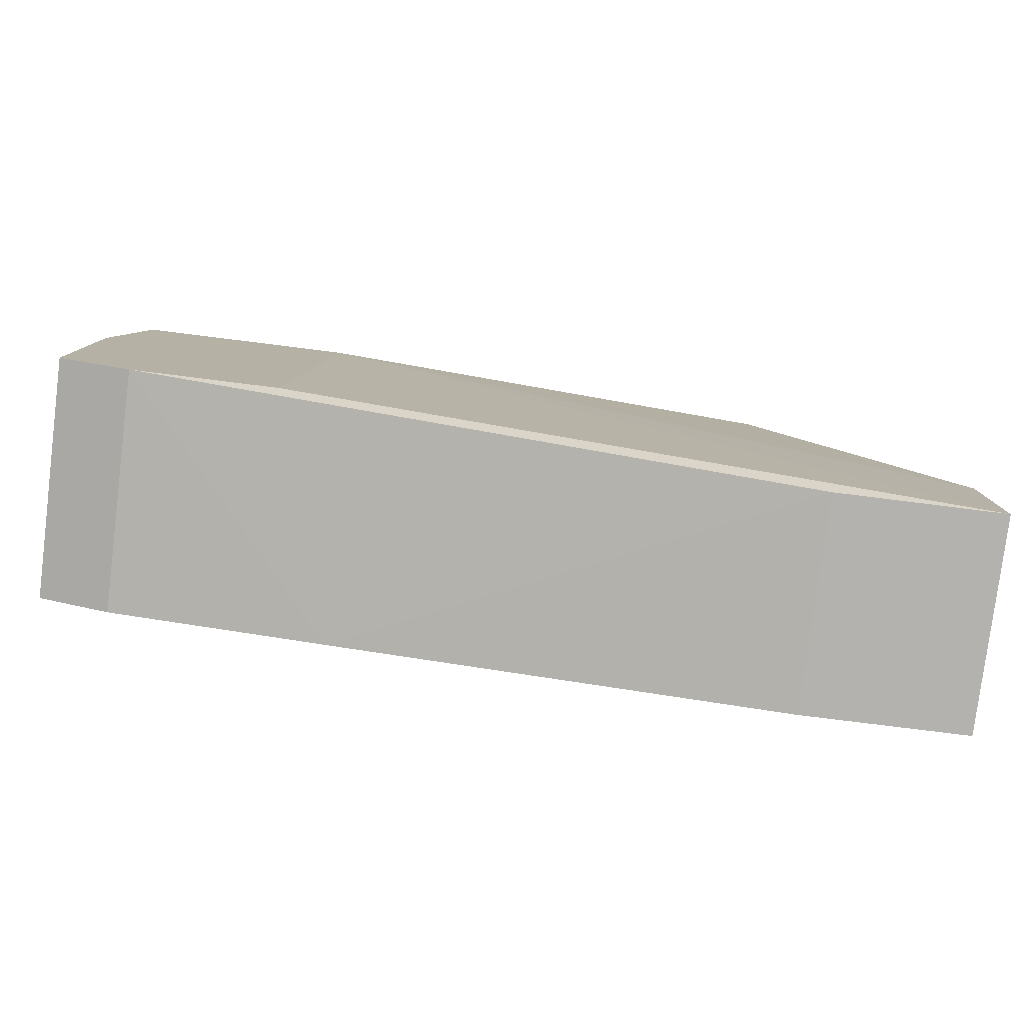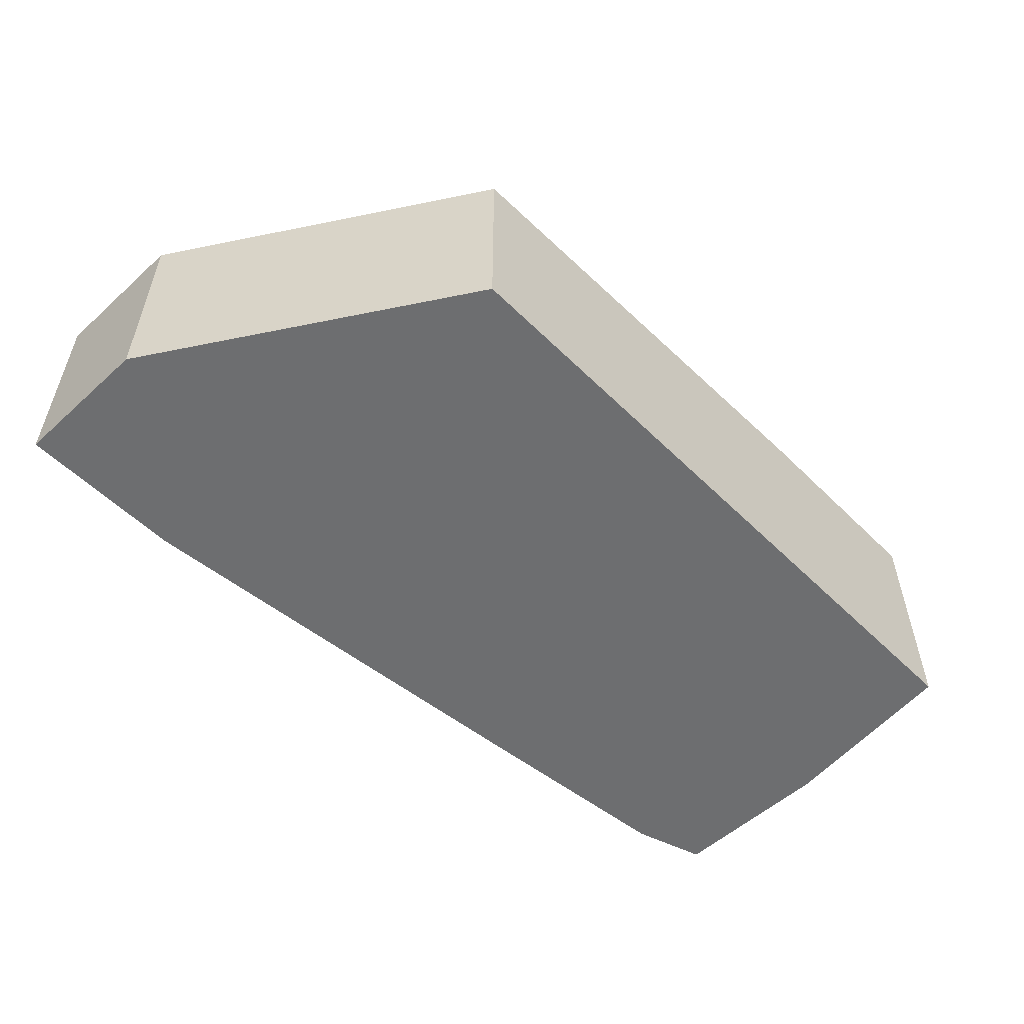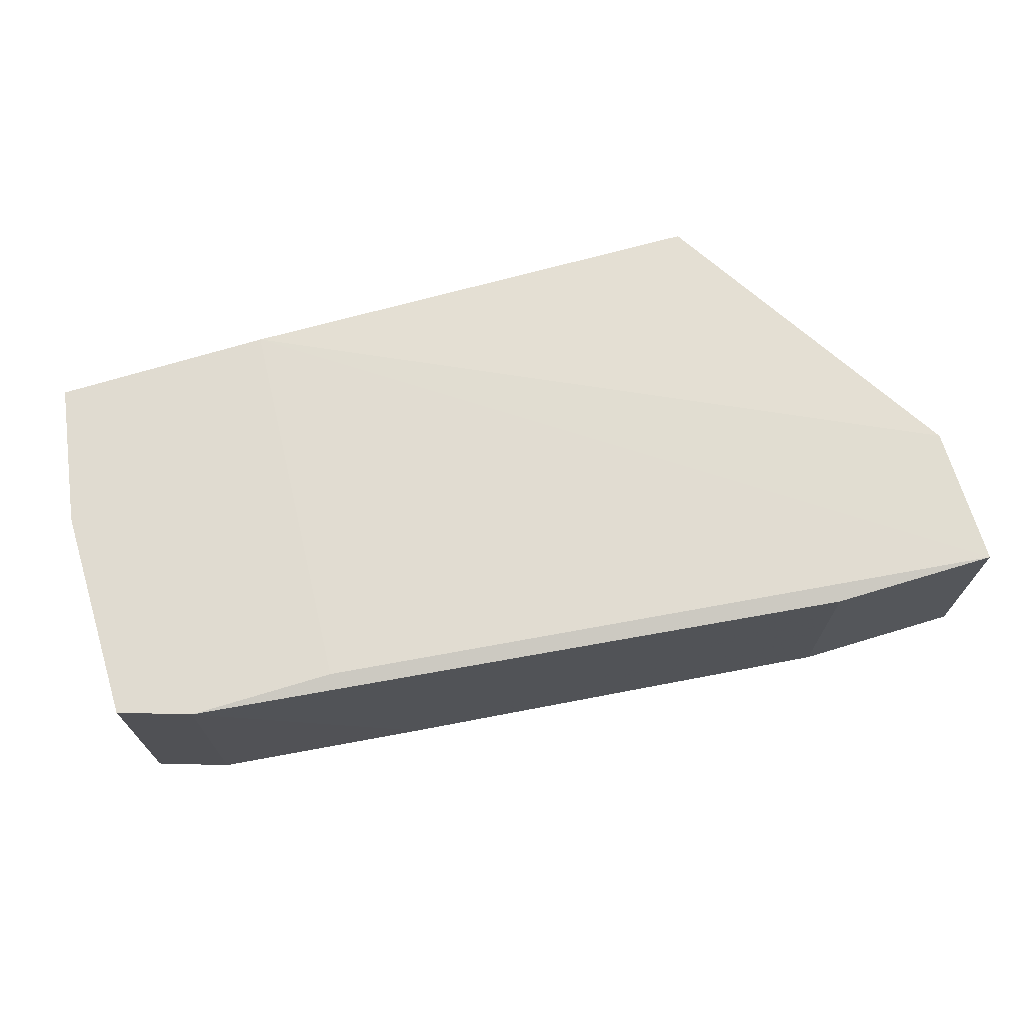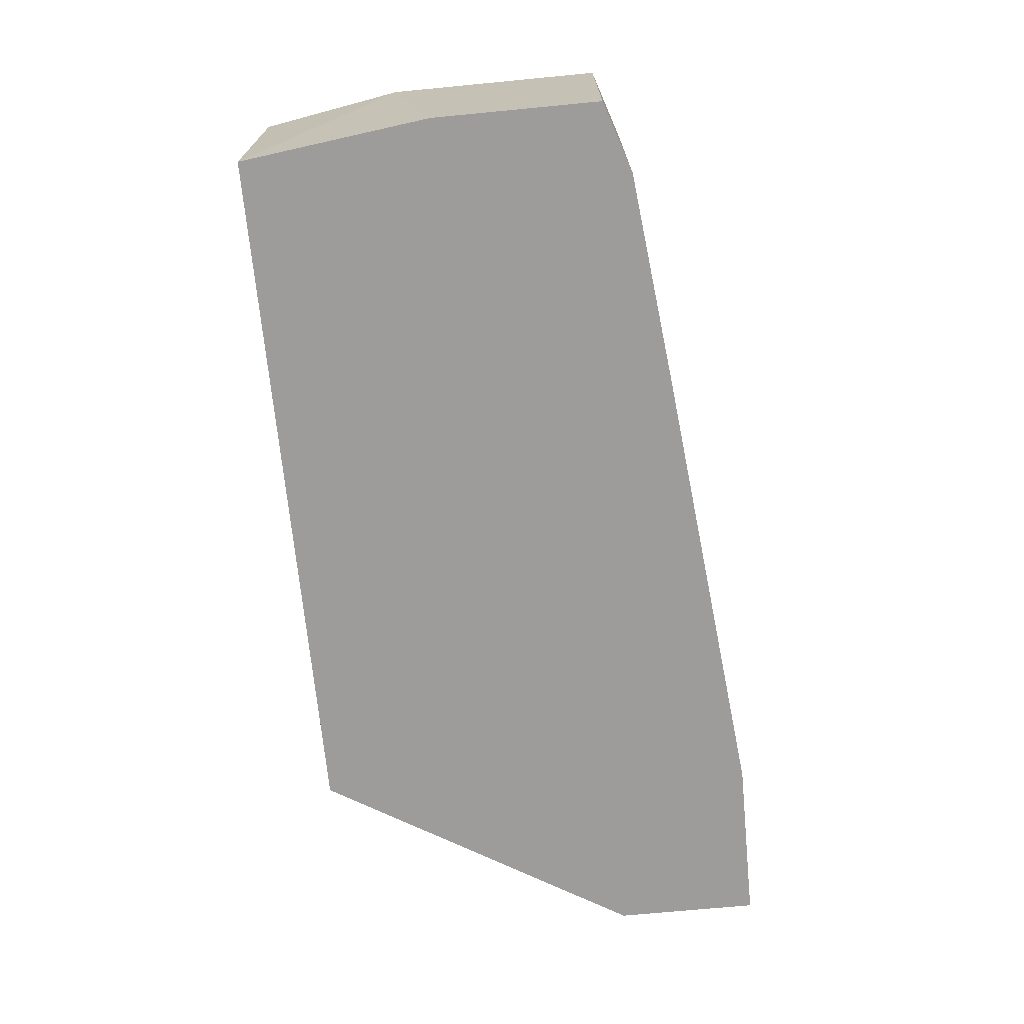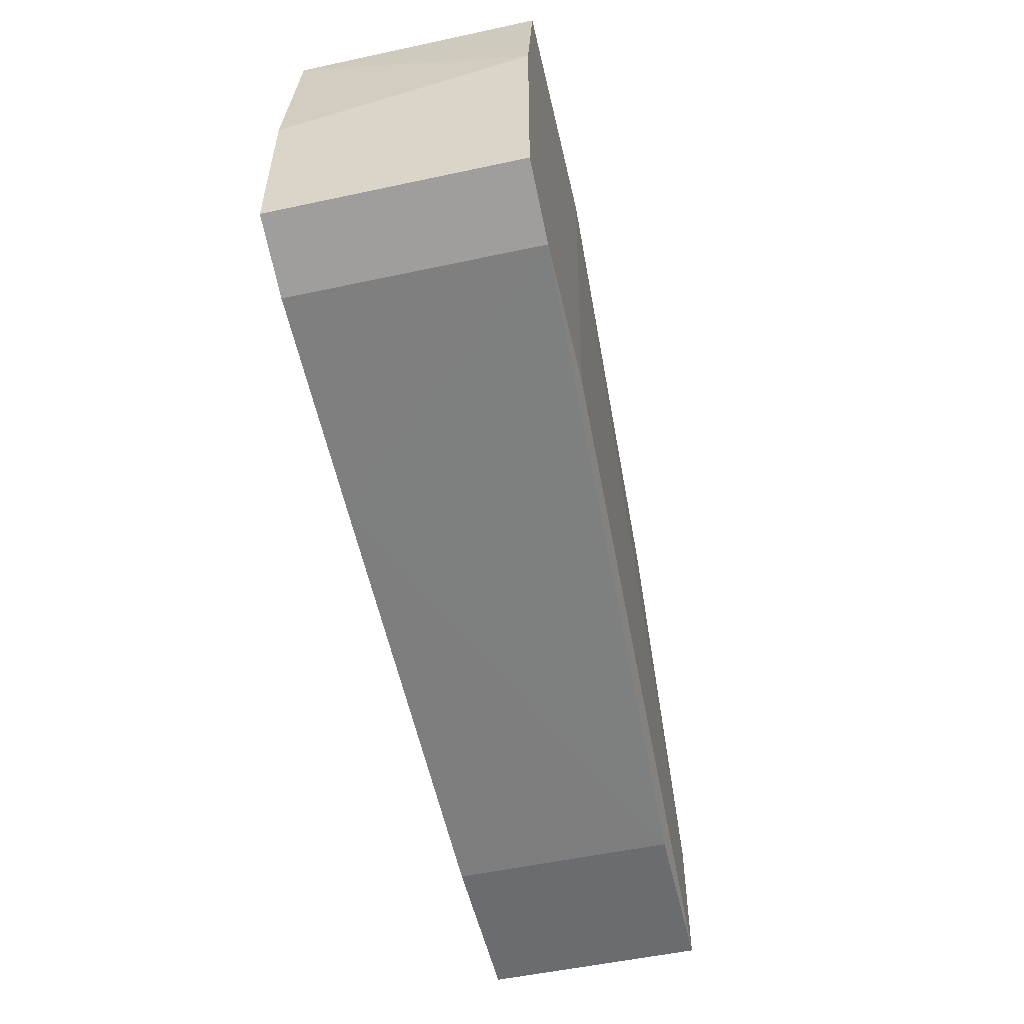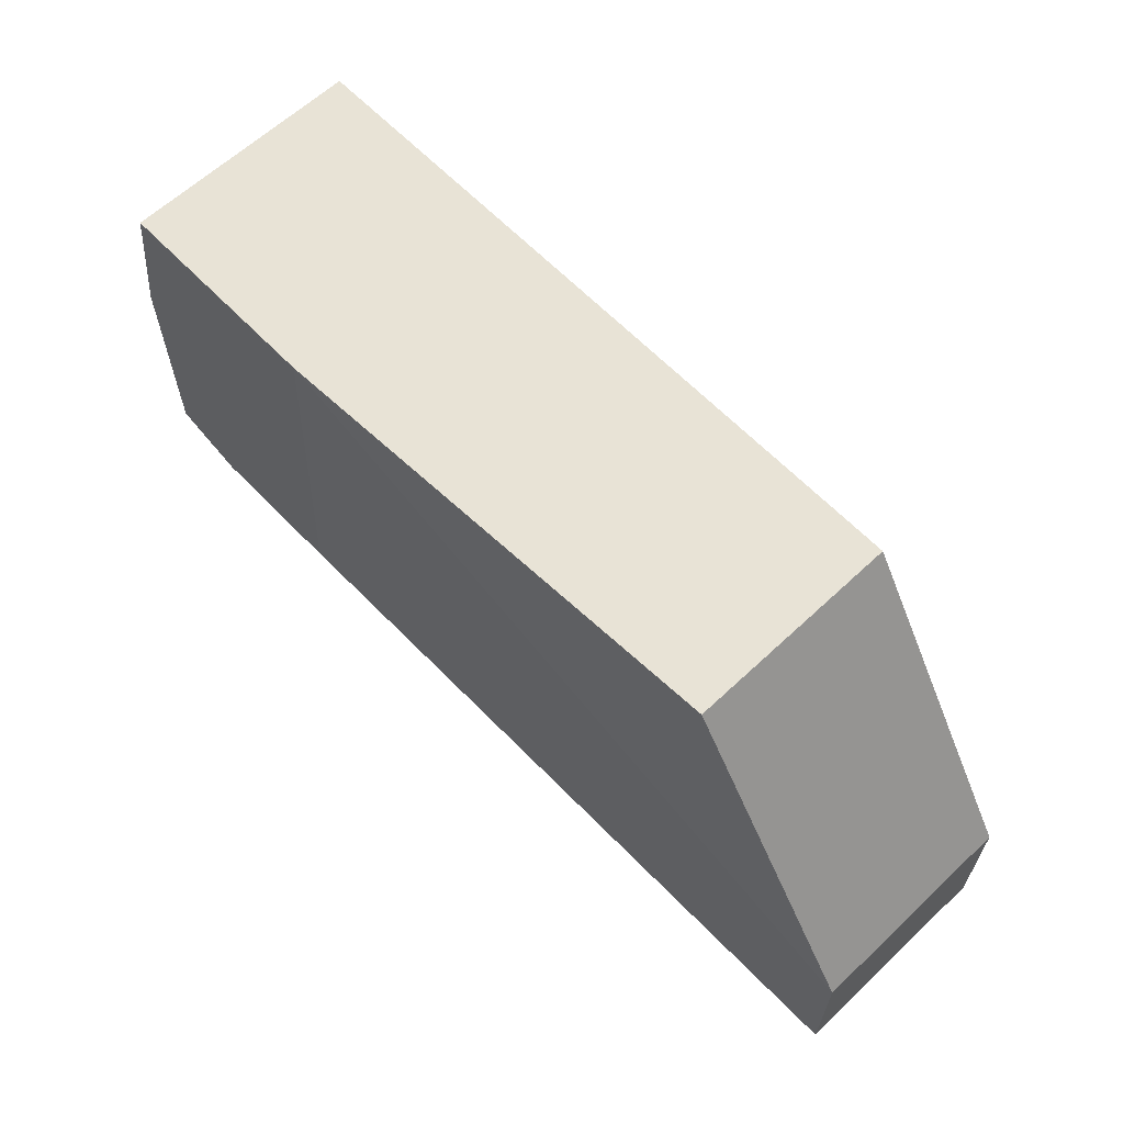
<metadata>
{"format":"obj","ext":"obj","renderer":"f3d","projection":"perspective","resolution":1024,"background":"white","views":[{"elev":-79.8,"azim":172.9,"up":"+Z"},{"elev":-54.2,"azim":-46.1,"up":"+Y"},{"elev":69.9,"azim":163.1,"up":"+Y"},{"elev":-70.0,"azim":95.5,"up":"+Y"},{"elev":-53.7,"azim":102.9,"up":"+Z"},{"elev":62.5,"azim":-133.6,"up":"+Z"}]}
</metadata>
<code>
v 0.03391 -0.01022 -0.01659
v 0.04062 -0.0214 -0.01659
v 0.04062 -0.01022 -0.01659
v 0.03279 -0.01022 0.001295
v 0.001494 -0.0214 -0.01995
v 0.001494 -0.0214 -0.01324
v 0.001494 -0.01134 -0.01995
v 0.001494 -0.01134 -0.01324
v 0.00932 -0.0214 -0.01995
v 0.00932 -0.01134 -0.01995
v 0.03056 -0.0214 -0.01771
v 0.01044 -0.0214 0.001295
v 0.01044 -0.01134 0.001295
v 0.04286 -0.0214 0.001295
v 0.04286 -0.01022 0.001295
v 0.04398 -0.0214 -0.01547
v 0.04398 -0.0214 -0.00765
v 0.04398 -0.01022 -0.01547
v 0.04398 -0.01022 -0.005415
f 2 9 11
f 12 5 16
f 13 12 14
f 12 16 14
f 13 14 15
f 14 19 15
f 19 3 15
f 7 5 8
f 12 13 8
f 5 7 9
f 16 5 9
f 5 12 6
f 8 5 6
f 12 8 6
f 13 15 4
f 15 3 4
f 7 8 4
f 8 13 4
f 19 16 18
f 3 19 18
f 16 3 18
f 7 3 10
f 9 7 10
f 3 16 2
f 16 9 2
f 3 7 1
f 7 4 1
f 4 3 1
f 16 19 17
f 19 14 17
f 14 16 17
f 10 3 11
f 9 10 11
f 3 2 11

</code>
